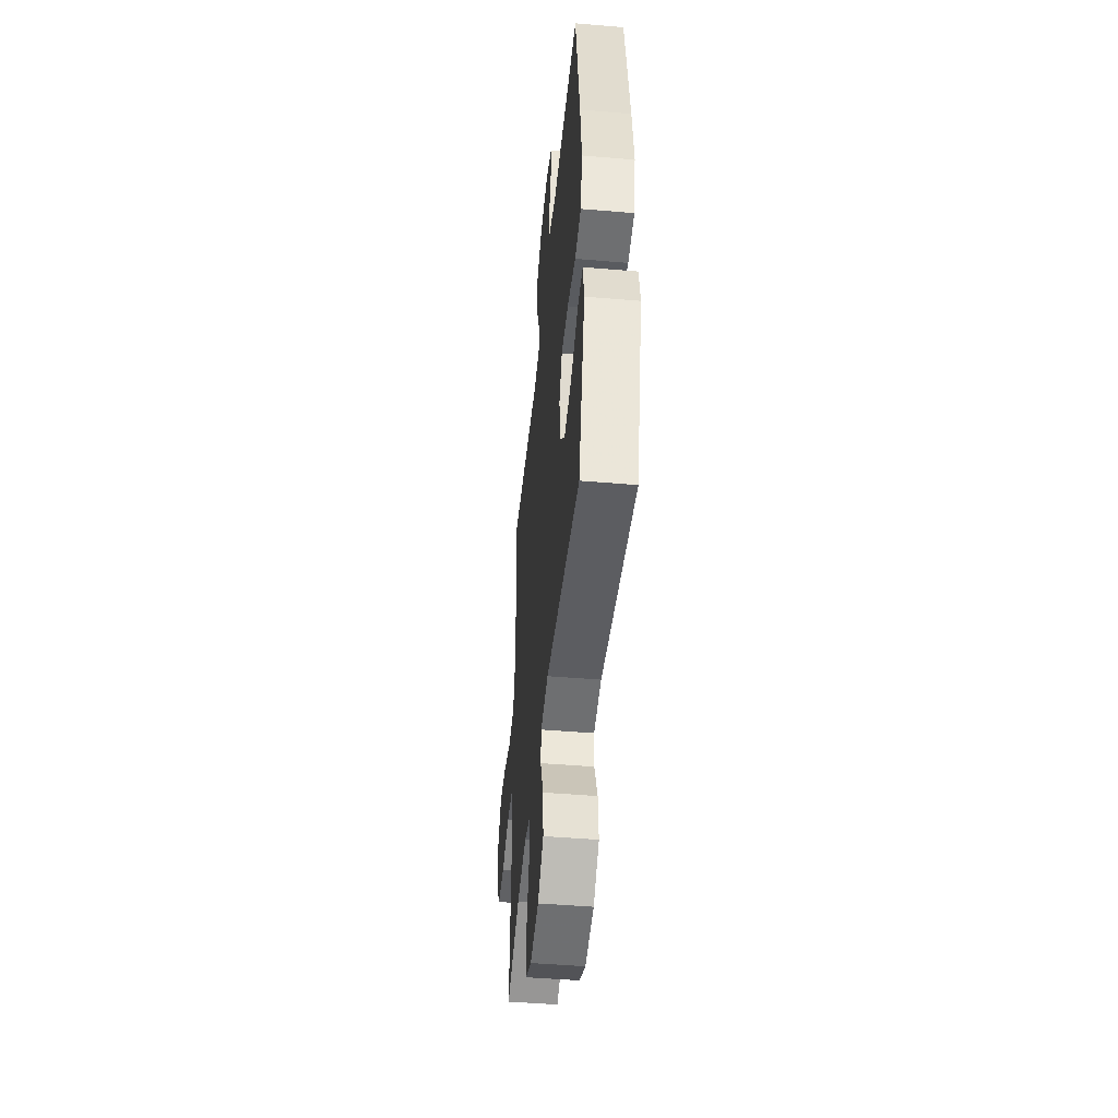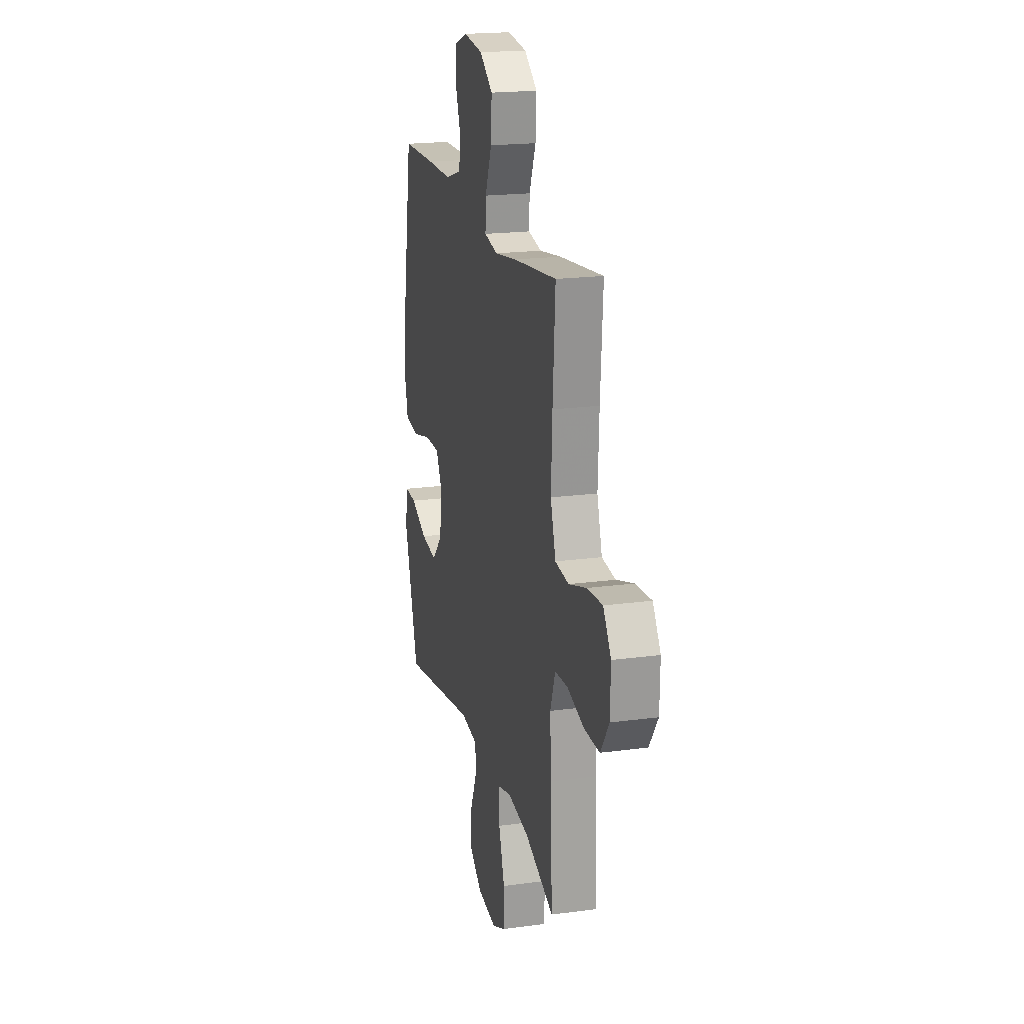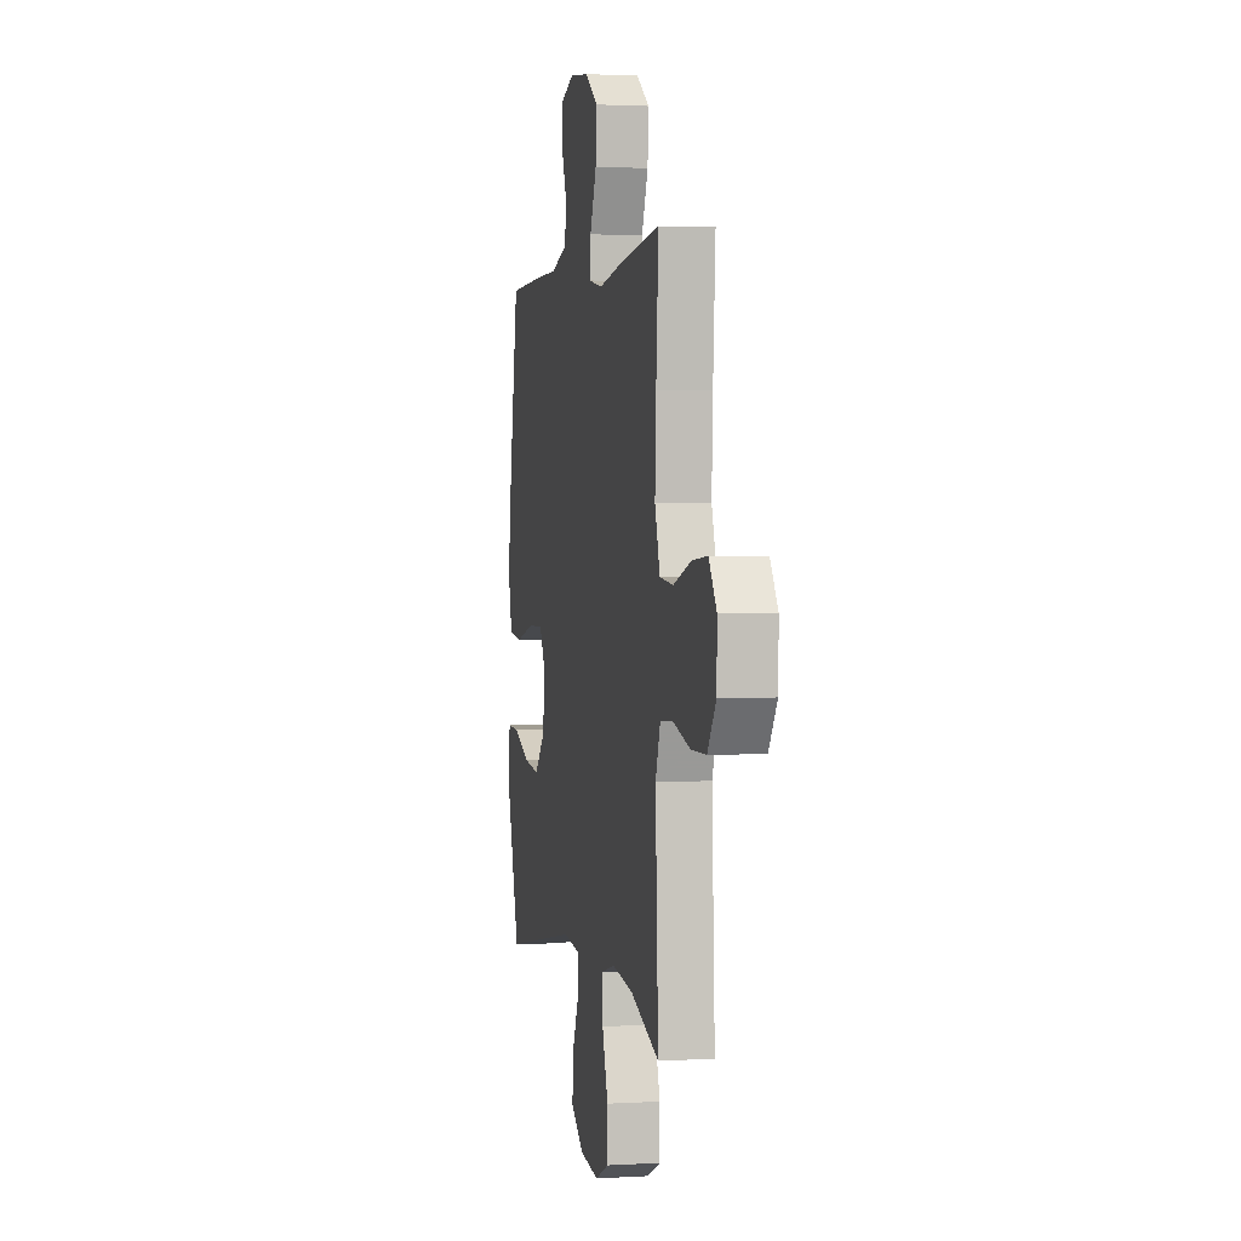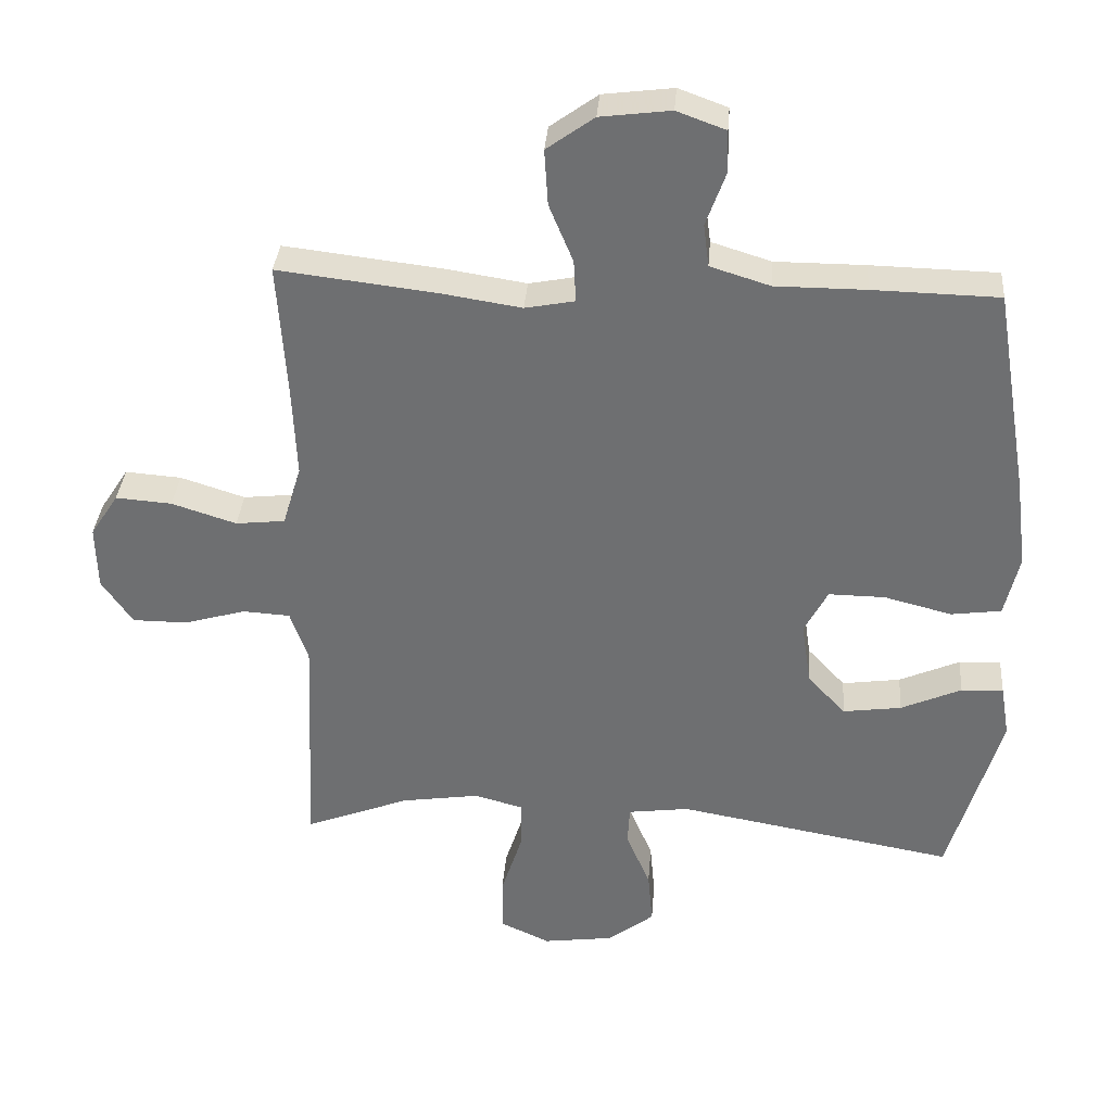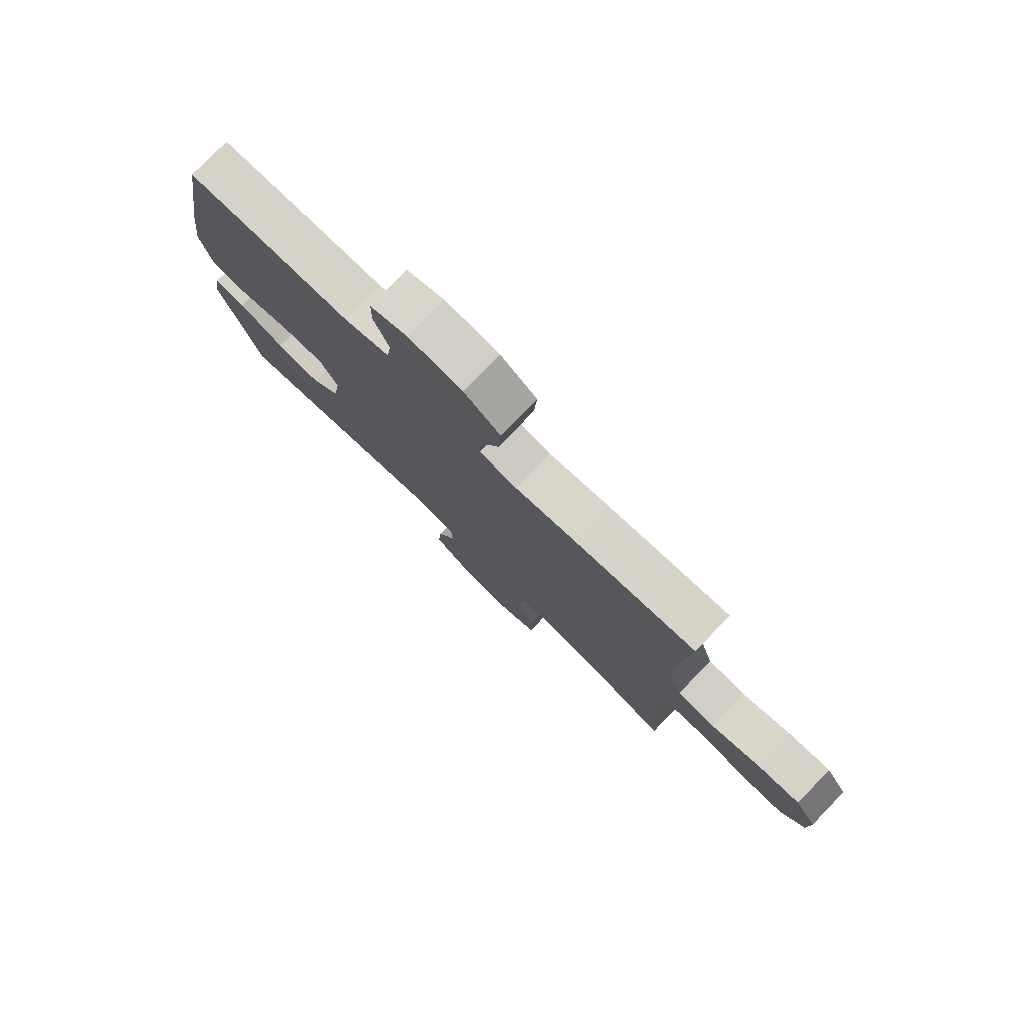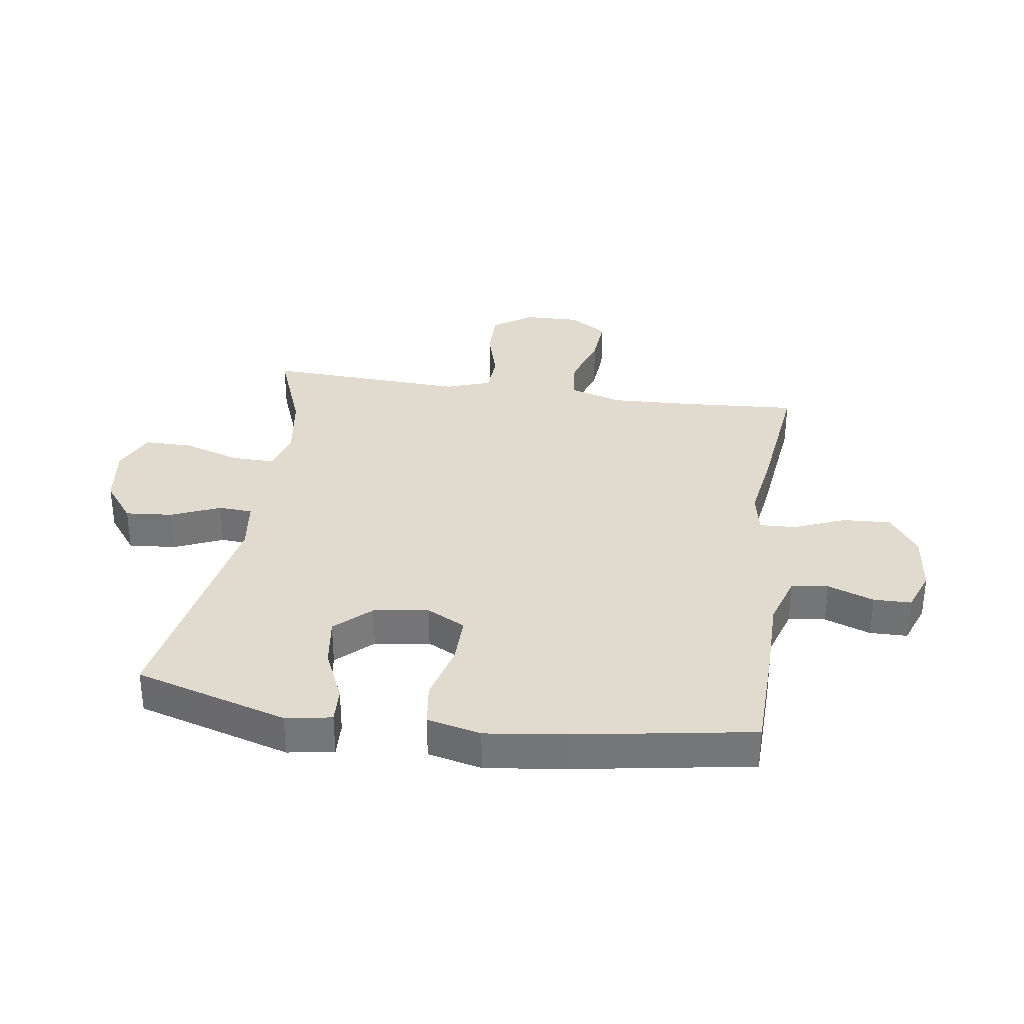
<metadata>
{"format":"obj","ext":"obj","renderer":"f3d","projection":"perspective","resolution":1024,"background":"white","views":[{"elev":-46.8,"azim":-95.5,"up":"+Z"},{"elev":19.7,"azim":75.9,"up":"+Z"},{"elev":1.9,"azim":78.2,"up":"+Z"},{"elev":34.8,"azim":-175.5,"up":"+Z"},{"elev":78.5,"azim":44.1,"up":"+Z"},{"elev":33.4,"azim":-81.6,"up":"+Y"}]}
</metadata>
<code>
v -0.5 0.07 -0.5
v -0.575 0.07 -0.244
v -0.562 0.07 -0.167
v -0.501 0.07 -0.17
v -0.413 0.07 -0.209
v -0.328 0.07 -0.221
v -0.273 0.07 -0.162
v -0.259 0.07 -0.07
v -0.293 0.07 -0.005
v -0.375 0.07 -0.006
v -0.473 0.07 -0.031
v -0.546 0.07 -0.021
v -0.567 0.07 0.069
v -0.55 0.07 0.202
v -0.5 0.07 0.5
v -0.317 0.07 0.504
v -0.186 0.07 0.504
v -0.099 0.07 0.531
v -0.091 0.07 0.593
v -0.119 0.07 0.67
v -0.118 0.07 0.733
v -0.047 0.07 0.759
v 0.055 0.07 0.746
v 0.124 0.07 0.696
v 0.119 0.07 0.615
v 0.084 0.07 0.53
v 0.081 0.07 0.469
v 0.153 0.07 0.455
v 0.269 0.07 0.473
v 0.5 0.07 0.5
v 0.487 0.07 0.306
v 0.481 0.07 0.171
v 0.508 0.07 0.082
v 0.58 0.07 0.074
v 0.674 0.07 0.104
v 0.756 0.07 0.11
v 0.797 0.07 0.047
v 0.795 0.07 -0.046
v 0.75 0.07 -0.112
v 0.67 0.07 -0.112
v 0.58 0.07 -0.086
v 0.511 0.07 -0.09
v 0.485 0.07 -0.165
v 0.49 0.07 -0.279
v 0.5 0.07 -0.5
v 0.347 0.07 -0.441
v 0.234 0.07 -0.424
v 0.163 0.07 -0.443
v 0.164 0.07 -0.515
v 0.195 0.07 -0.611
v 0.195 0.07 -0.692
v 0.123 0.07 -0.725
v 0.021 0.07 -0.711
v -0.047 0.07 -0.659
v -0.04 0.07 -0.58
v -0.005 0.07 -0.498
v -0.008 0.07 -0.441
v -0.097 0.07 -0.429
v -0.5 0 -0.5
v -0.575 0 -0.244
v -0.562 0 -0.167
v -0.501 0 -0.17
v -0.413 0 -0.209
v -0.328 0 -0.221
v -0.273 0 -0.162
v -0.259 0 -0.07
v -0.293 0 -0.005
v -0.375 0 -0.006
v -0.473 0 -0.031
v -0.546 0 -0.021
v -0.567 0 0.069
v -0.55 0 0.202
v -0.5 0 0.5
v -0.317 0 0.504
v -0.186 0 0.504
v -0.099 0 0.531
v -0.091 0 0.593
v -0.119 0 0.67
v -0.118 0 0.733
v -0.047 0 0.759
v 0.055 0 0.746
v 0.124 0 0.696
v 0.119 0 0.615
v 0.084 0 0.53
v 0.081 0 0.469
v 0.153 0 0.455
v 0.269 0 0.473
v 0.5 0 0.5
v 0.487 0 0.306
v 0.481 0 0.171
v 0.508 0 0.082
v 0.58 0 0.074
v 0.674 0 0.104
v 0.756 0 0.11
v 0.797 0 0.047
v 0.795 0 -0.046
v 0.75 0 -0.112
v 0.67 0 -0.112
v 0.58 0 -0.086
v 0.511 0 -0.09
v 0.485 0 -0.165
v 0.49 0 -0.279
v 0.5 0 -0.5
v 0.347 0 -0.441
v 0.234 0 -0.424
v 0.163 0 -0.443
v 0.164 0 -0.515
v 0.195 0 -0.611
v 0.195 0 -0.692
v 0.123 0 -0.725
v 0.021 0 -0.711
v -0.047 0 -0.659
v -0.04 0 -0.58
v -0.005 0 -0.498
v -0.008 0 -0.441
v -0.097 0 -0.429
f 54 55 56
f 53 54 56
f 52 53 56
f 51 52 56
f 50 51 56
f 49 50 56
f 48 49 56 57
f 47 48 57 58
f 44 45 46
f 43 44 46 47
f 42 43 47 58
f 39 40 41
f 38 39 41
f 37 38 41
f 36 37 41
f 35 36 41
f 34 35 41
f 33 34 41 42
f 42 58 1
f 33 42 1
f 32 33 1
f 28 29 30 31
f 27 28 31 32
f 24 25 26
f 23 24 26
f 22 23 26
f 21 22 26
f 20 21 26
f 19 20 26
f 18 19 26 27
f 17 18 27 32
f 15 16 17
f 14 15 17
f 13 14 17
f 12 13 17
f 11 12 17
f 10 11 17
f 9 10 17 32
f 3 4 5
f 2 3 5
f 1 2 5
f 1 5 6
f 32 1 6 7
f 8 9 32
f 7 8 32
f 114 113 112
f 114 112 111
f 114 111 110
f 114 110 109
f 114 109 108
f 114 108 107
f 115 114 107 106
f 116 115 106 105
f 104 103 102
f 105 104 102 101
f 116 105 101 100
f 99 98 97
f 99 97 96
f 99 96 95
f 99 95 94
f 99 94 93
f 99 93 92
f 100 99 92 91
f 59 116 100
f 59 100 91
f 59 91 90
f 89 88 87 86
f 90 89 86 85
f 84 83 82
f 84 82 81
f 84 81 80
f 84 80 79
f 84 79 78
f 84 78 77
f 85 84 77 76
f 90 85 76 75
f 75 74 73
f 75 73 72
f 75 72 71
f 75 71 70
f 75 70 69
f 75 69 68
f 90 75 68 67
f 63 62 61
f 63 61 60
f 63 60 59
f 64 63 59
f 65 64 59 90
f 90 67 66
f 90 66 65
f 1 59 60 2
f 2 60 61 3
f 3 61 62 4
f 4 62 63 5
f 5 63 64 6
f 6 64 65 7
f 7 65 66 8
f 8 66 67 9
f 9 67 68 10
f 10 68 69 11
f 11 69 70 12
f 12 70 71 13
f 13 71 72 14
f 14 72 73 15
f 15 73 74 16
f 16 74 75 17
f 17 75 76 18
f 18 76 77 19
f 19 77 78 20
f 20 78 79 21
f 21 79 80 22
f 22 80 81 23
f 23 81 82 24
f 24 82 83 25
f 25 83 84 26
f 26 84 85 27
f 27 85 86 28
f 28 86 87 29
f 29 87 88 30
f 30 88 89 31
f 31 89 90 32
f 32 90 91 33
f 33 91 92 34
f 34 92 93 35
f 35 93 94 36
f 36 94 95 37
f 37 95 96 38
f 38 96 97 39
f 39 97 98 40
f 40 98 99 41
f 41 99 100 42
f 42 100 101 43
f 43 101 102 44
f 44 102 103 45
f 45 103 104 46
f 46 104 105 47
f 47 105 106 48
f 48 106 107 49
f 49 107 108 50
f 50 108 109 51
f 51 109 110 52
f 52 110 111 53
f 53 111 112 54
f 54 112 113 55
f 55 113 114 56
f 56 114 115 57
f 57 115 116 58
f 58 116 59 1

</code>
